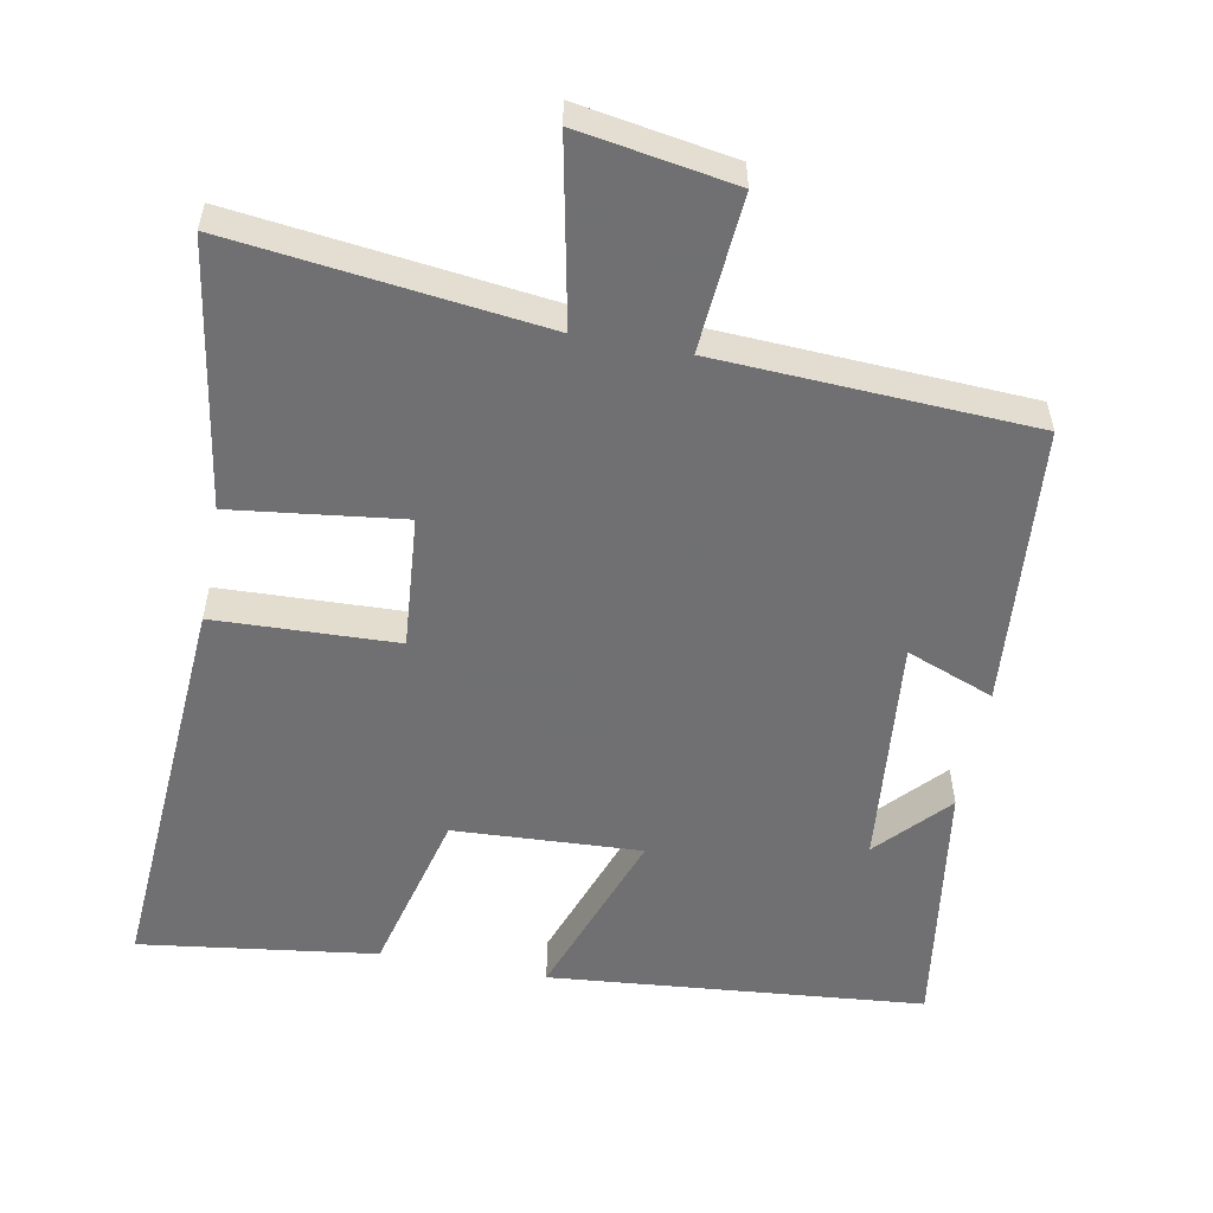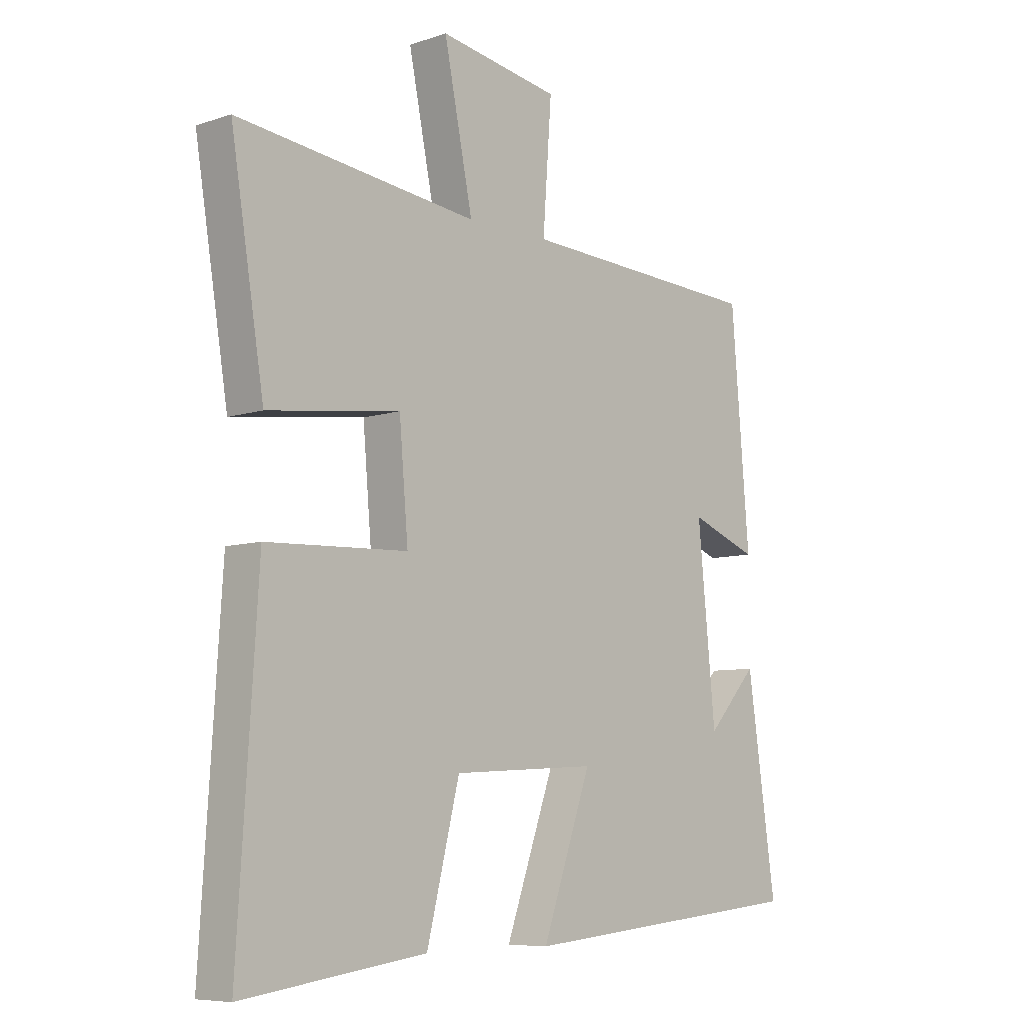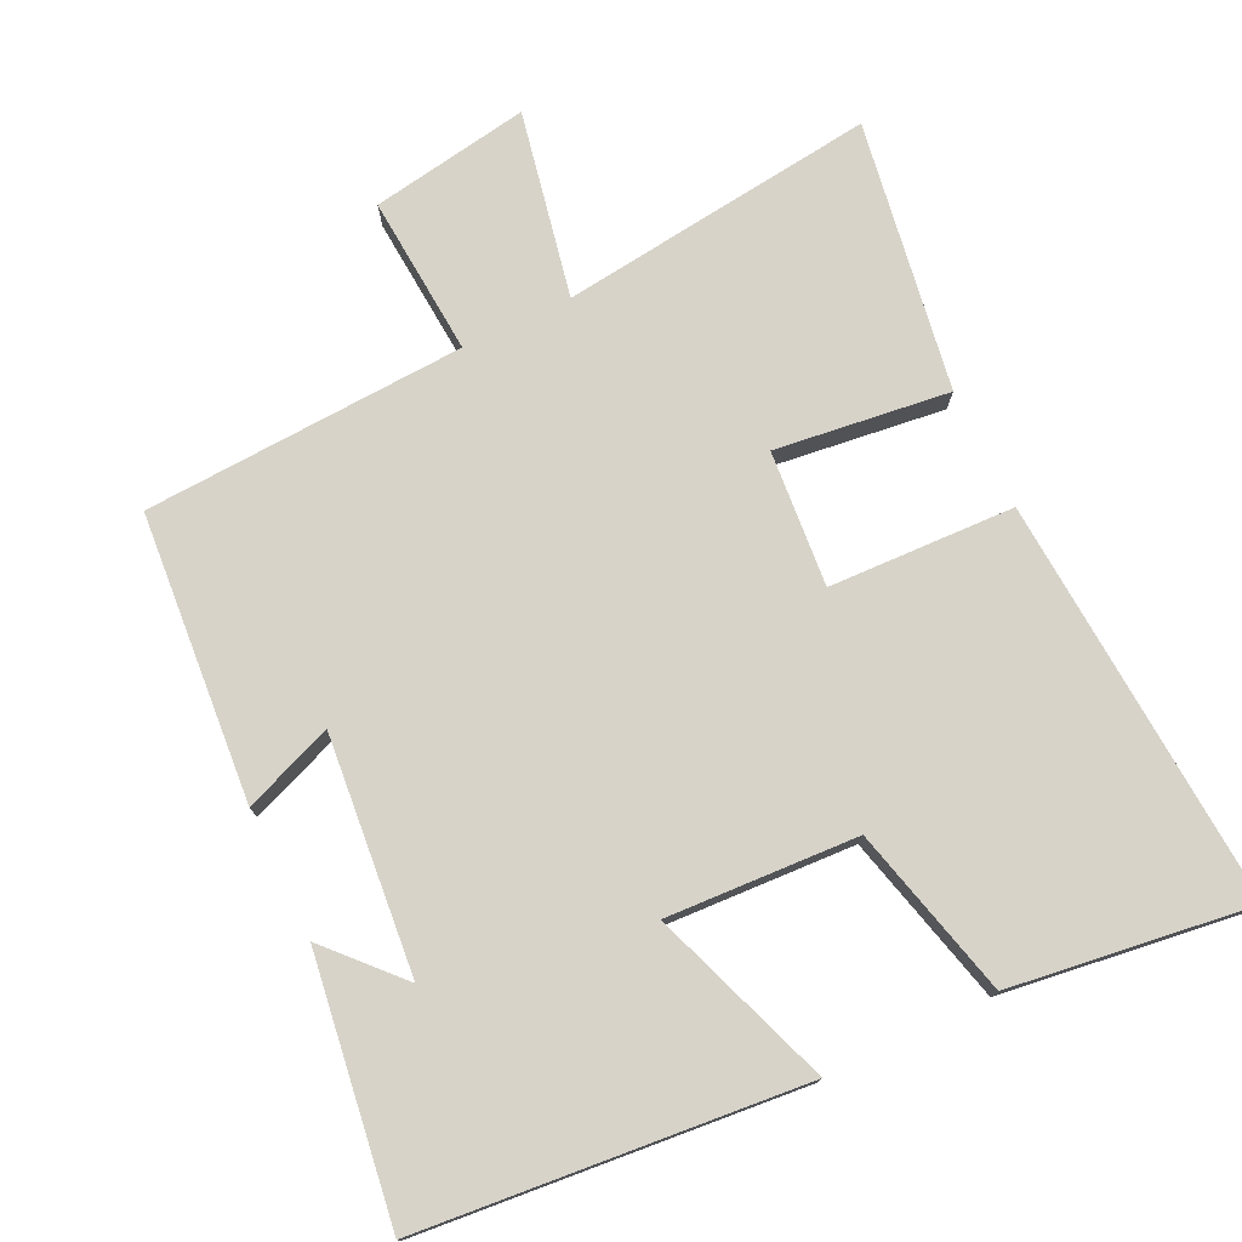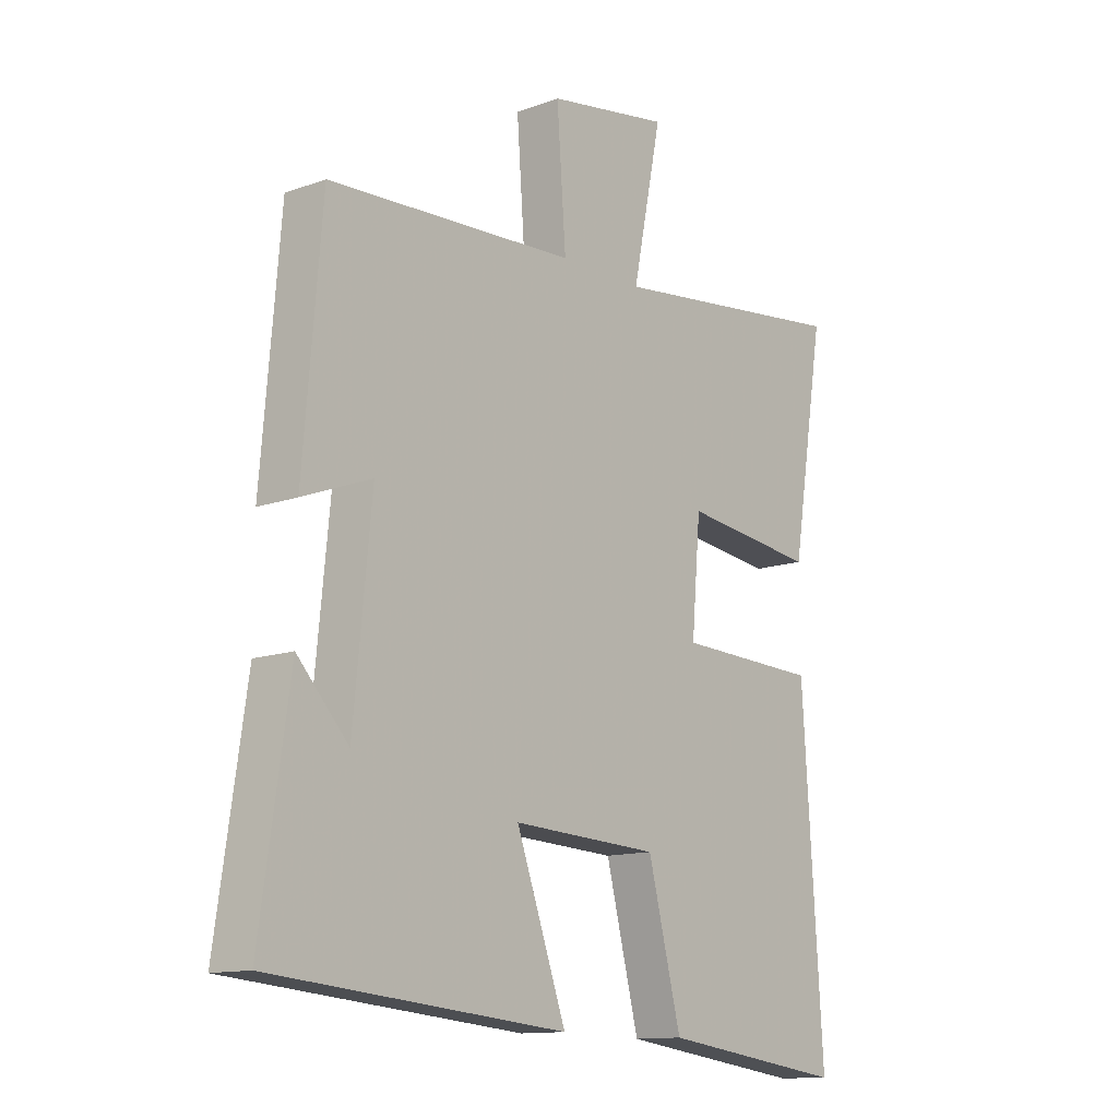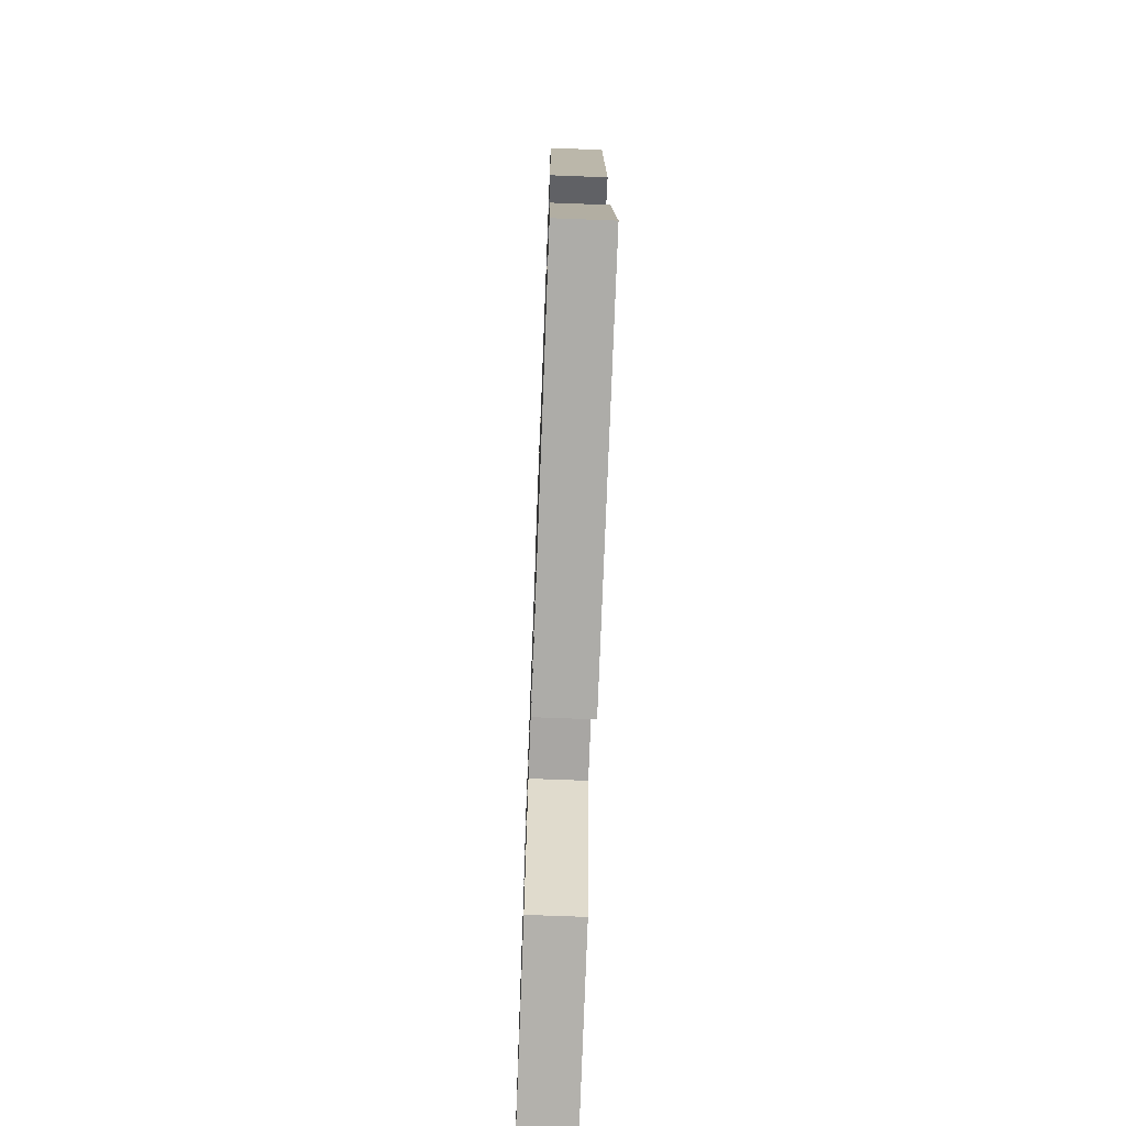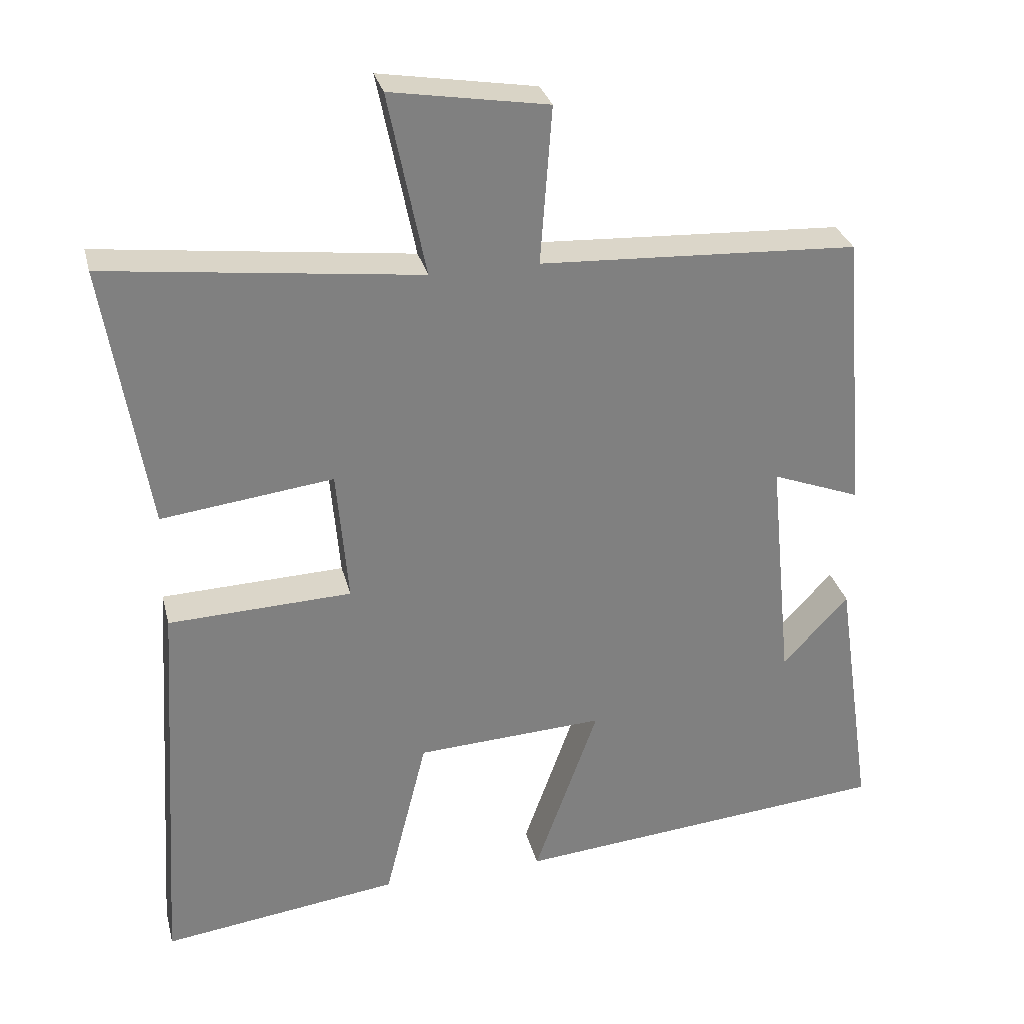
<metadata>
{"format":"obj","ext":"obj","renderer":"f3d","projection":"perspective","resolution":1024,"background":"white","views":[{"elev":-55.0,"azim":-10.8,"up":"+Y"},{"elev":-7.6,"azim":-47.1,"up":"+Z"},{"elev":76.2,"azim":154.2,"up":"+Y"},{"elev":-12.8,"azim":129.9,"up":"+Z"},{"elev":-71.3,"azim":87.8,"up":"+Z"},{"elev":30.2,"azim":-13.7,"up":"+Z"}]}
</metadata>
<code>
v 0.552 0.07 -0.451
v 0.027 0.07 -0.5
v 0.116 0.07 -0.251
v -0.146 0.07 -0.265
v -0.205 0.07 -0.5
v -0.536 0.07 -0.545
v -0.5 0.07 0.016
v -0.245 0.07 0.026
v -0.261 0.07 0.212
v -0.5 0.07 0.182
v -0.56 0.07 0.552
v -0.125 0.07 0.5
v -0.177 0.07 0.755
v 0.041 0.07 0.719
v 0.025 0.07 0.5
v 0.467 0.07 0.478
v 0.5 0.07 0.084
v 0.377 0.07 0.131
v 0.409 0.07 -0.193
v 0.5 0.07 -0.094
v 0.552 0 -0.451
v 0.027 0 -0.5
v 0.116 0 -0.251
v -0.146 0 -0.265
v -0.205 0 -0.5
v -0.536 0 -0.545
v -0.5 0 0.016
v -0.245 0 0.026
v -0.261 0 0.212
v -0.5 0 0.182
v -0.56 0 0.552
v -0.125 0 0.5
v -0.177 0 0.755
v 0.041 0 0.719
v 0.025 0 0.5
v 0.467 0 0.478
v 0.5 0 0.084
v 0.377 0 0.131
v 0.409 0 -0.193
v 0.5 0 -0.094
f 19 20 1
f 15 16 17 18
f 15 18 19
f 12 13 14 15
f 12 15 19
f 9 10 11 12
f 12 19 1
f 9 12 1
f 8 9 1
f 6 7 8
f 5 6 8
f 4 5 8
f 3 4 8
f 1 2 3
f 1 3 8
f 21 40 39
f 38 37 36 35
f 39 38 35
f 35 34 33 32
f 39 35 32
f 32 31 30 29
f 21 39 32
f 21 32 29
f 21 29 28
f 28 27 26
f 28 26 25
f 28 25 24
f 28 24 23
f 23 22 21
f 28 23 21
f 1 21 22 2
f 2 22 23 3
f 3 23 24 4
f 4 24 25 5
f 5 25 26 6
f 6 26 27 7
f 7 27 28 8
f 8 28 29 9
f 9 29 30 10
f 10 30 31 11
f 11 31 32 12
f 12 32 33 13
f 13 33 34 14
f 14 34 35 15
f 15 35 36 16
f 16 36 37 17
f 17 37 38 18
f 18 38 39 19
f 19 39 40 20
f 20 40 21 1

</code>
